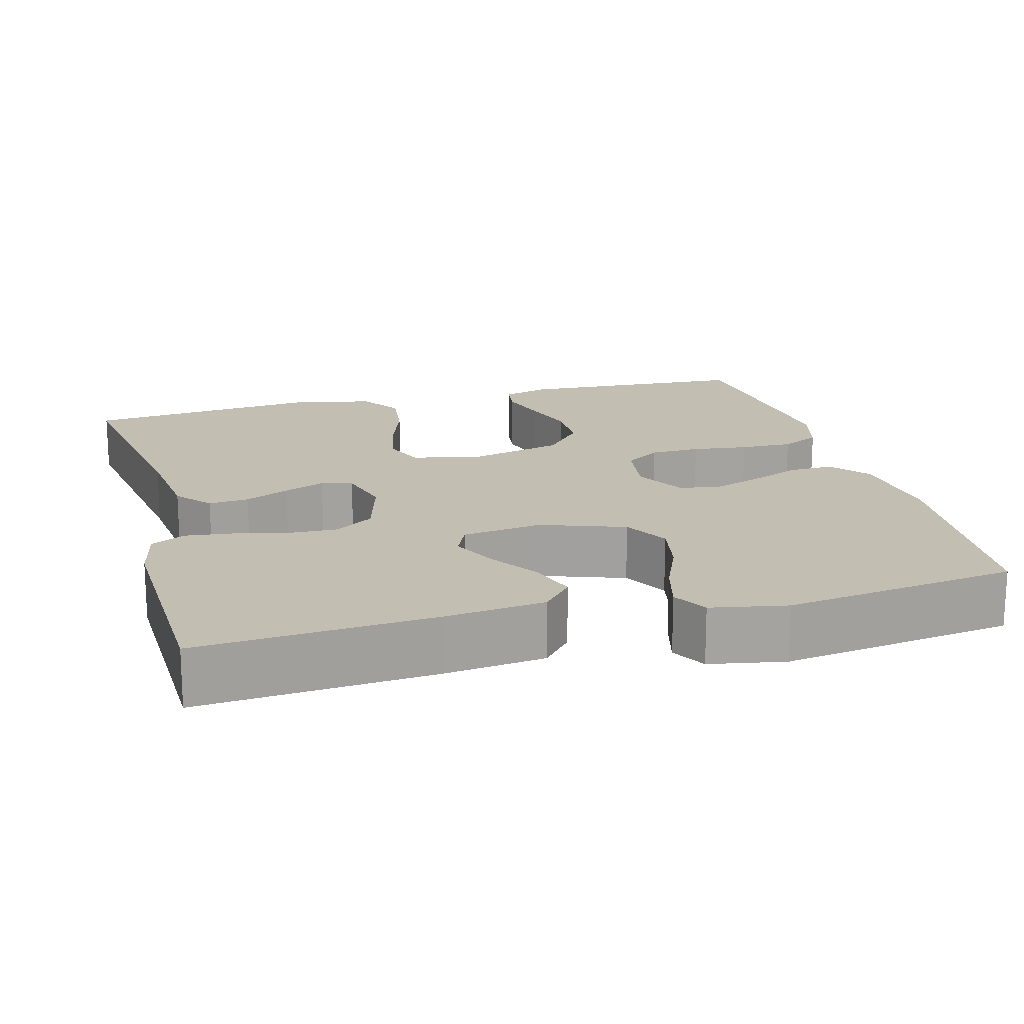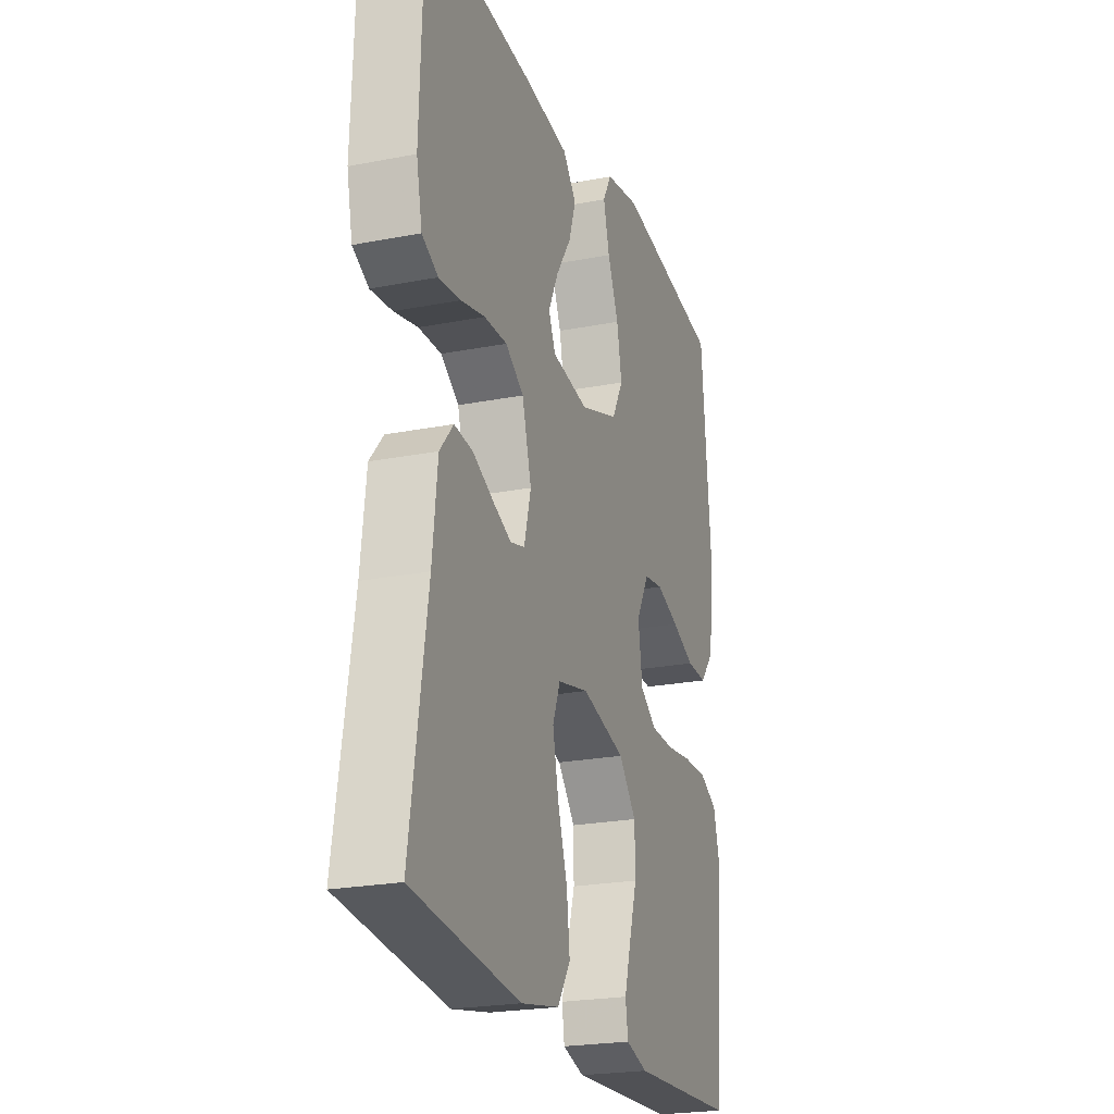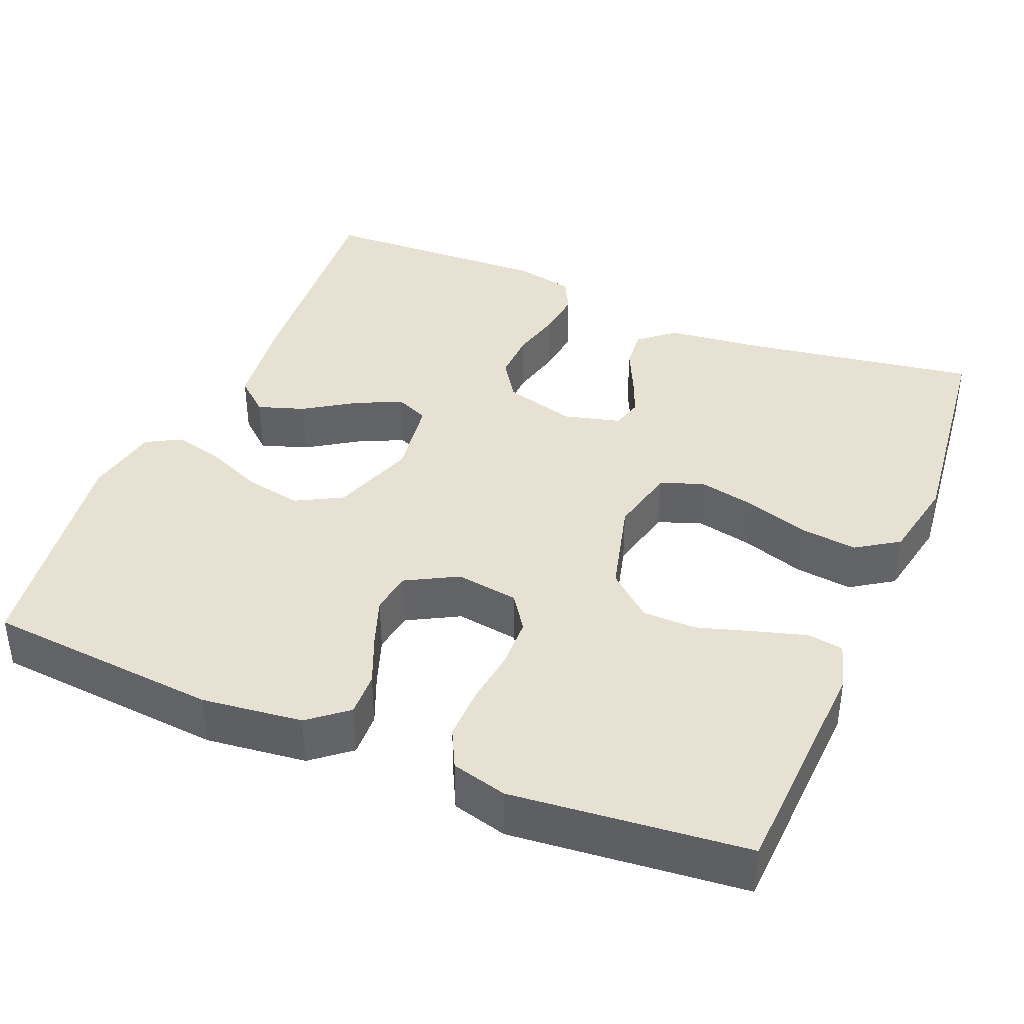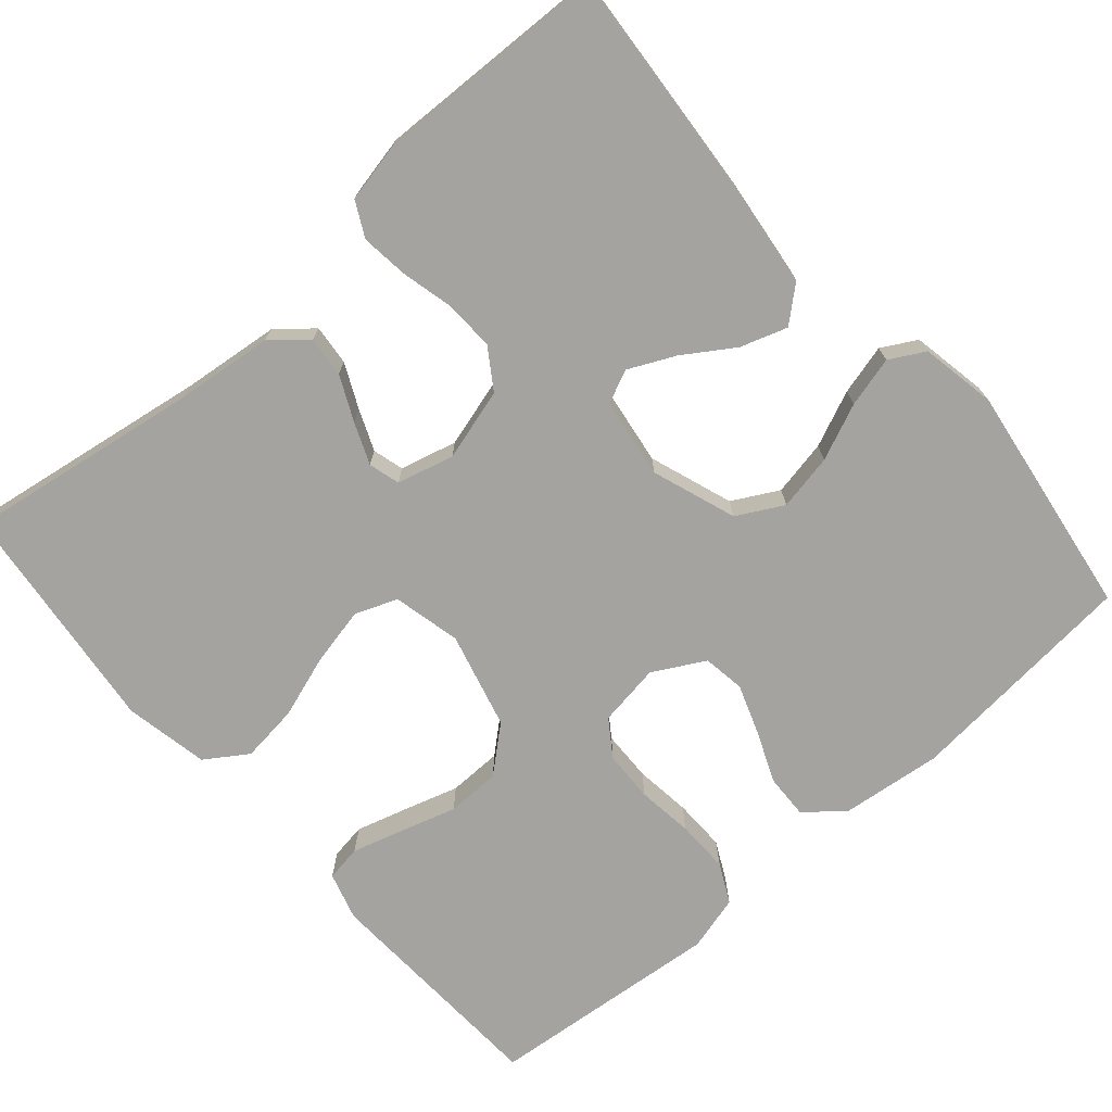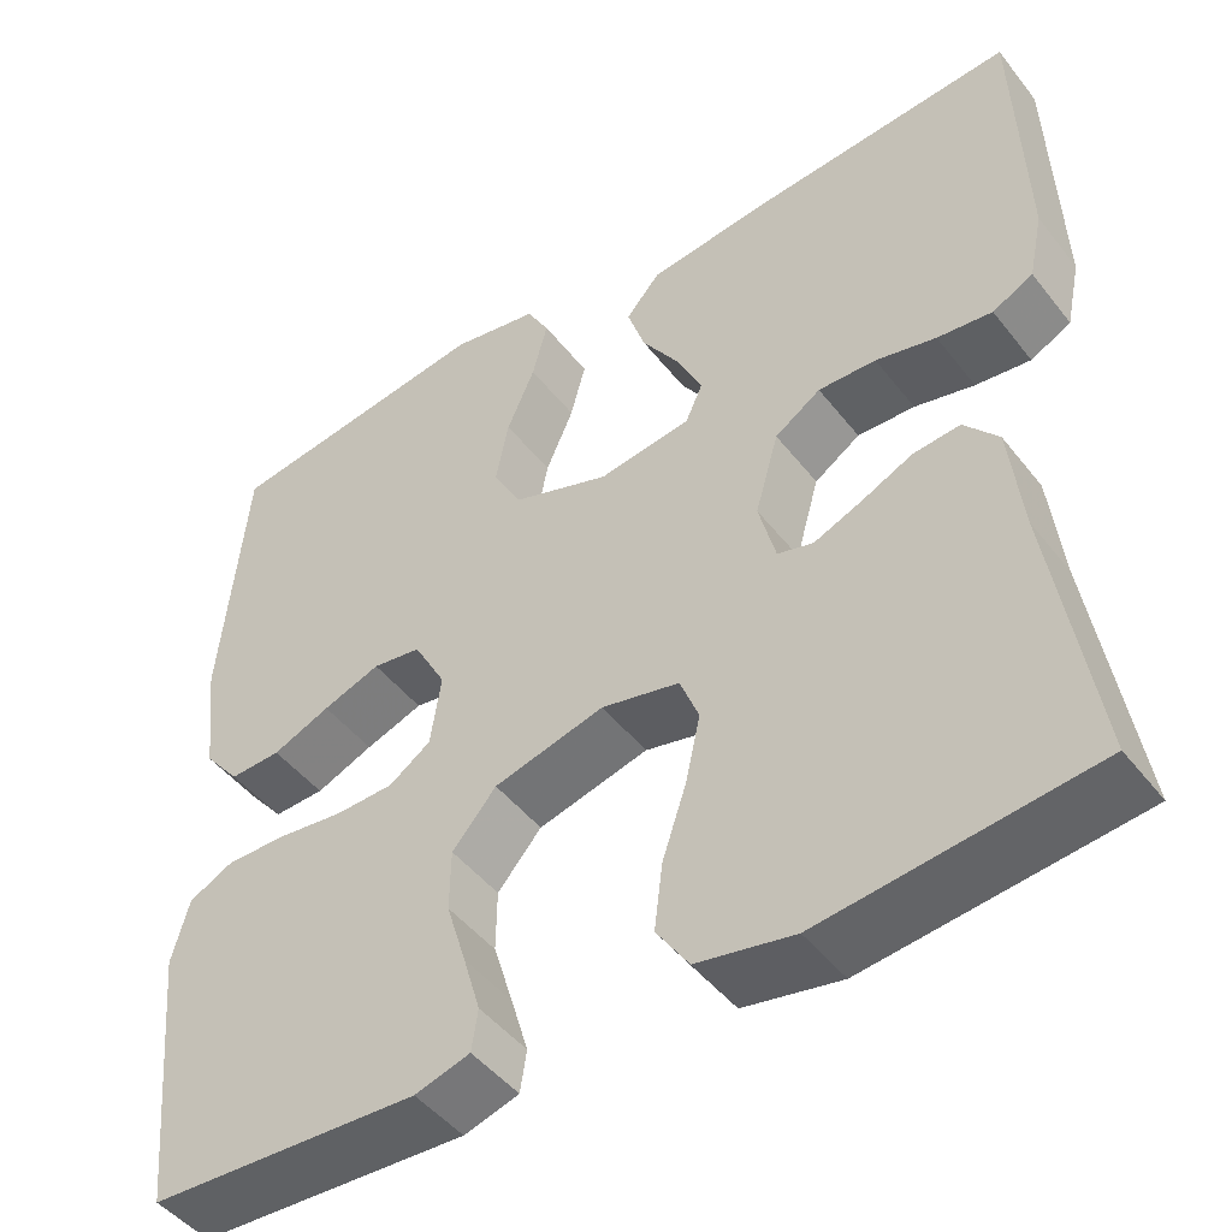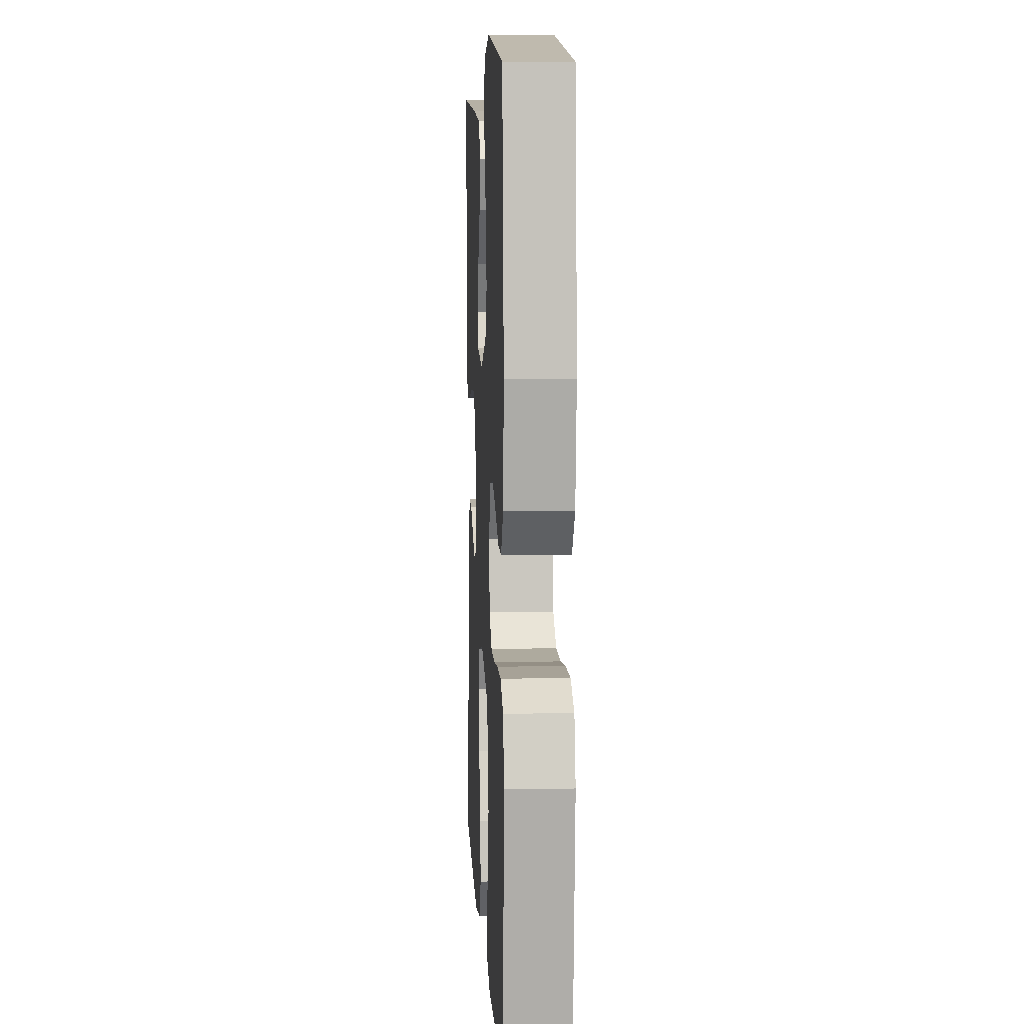
<metadata>
{"format":"obj","ext":"obj","renderer":"f3d","projection":"perspective","resolution":1024,"background":"white","views":[{"elev":17.5,"azim":-15.0,"up":"+Y"},{"elev":-23.0,"azim":-71.6,"up":"+Z"},{"elev":39.4,"azim":112.5,"up":"+Y"},{"elev":-73.0,"azim":-48.9,"up":"+Y"},{"elev":-47.1,"azim":-144.1,"up":"+Z"},{"elev":7.4,"azim":87.0,"up":"+Z"}]}
</metadata>
<code>
v 0.5 0.07 0.5
v 0.527 0.07 0.2
v 0.512 0.07 0.071
v 0.472 0.07 0.022
v 0.415 0.07 0.024
v 0.351 0.07 0.051
v 0.287 0.07 0.074
v 0.233 0.07 0.066
v 0.197 0.07 0
v 0.209 0.07 -0.08
v 0.255 0.07 -0.112
v 0.32 0.07 -0.114
v 0.392 0.07 -0.105
v 0.46 0.07 -0.104
v 0.51 0.07 -0.129
v 0.529 0.07 -0.2
v 0.5 0.07 -0.5
v 0.2 0.07 -0.515
v 0.139 0.07 -0.497
v 0.132 0.07 -0.451
v 0.151 0.07 -0.386
v 0.173 0.07 -0.314
v 0.172 0.07 -0.245
v 0.123 0.07 -0.188
v 0 0.07 -0.156
v -0.087 0.07 -0.176
v -0.108 0.07 -0.23
v -0.092 0.07 -0.304
v -0.065 0.07 -0.385
v -0.056 0.07 -0.459
v -0.092 0.07 -0.513
v -0.2 0.07 -0.534
v -0.5 0.07 -0.5
v -0.453 0.07 -0.2
v -0.439 0.07 -0.075
v -0.401 0.07 -0.03
v -0.349 0.07 -0.035
v -0.292 0.07 -0.062
v -0.239 0.07 -0.084
v -0.199 0.07 -0.073
v -0.18 0.07 0
v -0.206 0.07 0.092
v -0.257 0.07 0.126
v -0.321 0.07 0.124
v -0.388 0.07 0.108
v -0.449 0.07 0.101
v -0.494 0.07 0.124
v -0.51 0.07 0.2
v -0.5 0.07 0.5
v -0.2 0.07 0.476
v -0.07 0.07 0.46
v -0.032 0.07 0.416
v -0.052 0.07 0.356
v -0.094 0.07 0.292
v -0.122 0.07 0.233
v -0.103 0.07 0.19
v 0 0.07 0.175
v 0.108 0.07 0.213
v 0.14 0.07 0.272
v 0.126 0.07 0.344
v 0.095 0.07 0.416
v 0.078 0.07 0.481
v 0.103 0.07 0.526
v 0.2 0.07 0.544
v 0.5 0 0.5
v 0.527 0 0.2
v 0.512 0 0.071
v 0.472 0 0.022
v 0.415 0 0.024
v 0.351 0 0.051
v 0.287 0 0.074
v 0.233 0 0.066
v 0.197 0 0
v 0.209 0 -0.08
v 0.255 0 -0.112
v 0.32 0 -0.114
v 0.392 0 -0.105
v 0.46 0 -0.104
v 0.51 0 -0.129
v 0.529 0 -0.2
v 0.5 0 -0.5
v 0.2 0 -0.515
v 0.139 0 -0.497
v 0.132 0 -0.451
v 0.151 0 -0.386
v 0.173 0 -0.314
v 0.172 0 -0.245
v 0.123 0 -0.188
v 0 0 -0.156
v -0.087 0 -0.176
v -0.108 0 -0.23
v -0.092 0 -0.304
v -0.065 0 -0.385
v -0.056 0 -0.459
v -0.092 0 -0.513
v -0.2 0 -0.534
v -0.5 0 -0.5
v -0.453 0 -0.2
v -0.439 0 -0.075
v -0.401 0 -0.03
v -0.349 0 -0.035
v -0.292 0 -0.062
v -0.239 0 -0.084
v -0.199 0 -0.073
v -0.18 0 0
v -0.206 0 0.092
v -0.257 0 0.126
v -0.321 0 0.124
v -0.388 0 0.108
v -0.449 0 0.101
v -0.494 0 0.124
v -0.51 0 0.2
v -0.5 0 0.5
v -0.2 0 0.476
v -0.07 0 0.46
v -0.032 0 0.416
v -0.052 0 0.356
v -0.094 0 0.292
v -0.122 0 0.233
v -0.103 0 0.19
v 0 0 0.175
v 0.108 0 0.213
v 0.14 0 0.272
v 0.126 0 0.344
v 0.095 0 0.416
v 0.078 0 0.481
v 0.103 0 0.526
v 0.2 0 0.544
f 4 5 6
f 3 4 6
f 2 3 6
f 1 2 6
f 64 1 6
f 63 64 6
f 62 63 6
f 61 62 6
f 60 61 6
f 59 60 6 7
f 58 59 7 8
f 57 58 8 9
f 56 57 9 10
f 52 53 54
f 51 52 54
f 50 51 54
f 49 50 54
f 48 49 54
f 47 48 54
f 46 47 54
f 45 46 54
f 44 45 54
f 43 44 54 55
f 42 43 55 56
f 36 37 38
f 35 36 38
f 34 35 38
f 34 38 39
f 33 34 39
f 32 33 39
f 31 32 39
f 30 31 39
f 29 30 39
f 28 29 39
f 27 28 39 40
f 20 21 22
f 19 20 22
f 18 19 22
f 17 18 22
f 16 17 22
f 15 16 22
f 14 15 22
f 13 14 22
f 12 13 22
f 11 12 22 23
f 10 11 23 24
f 10 24 25
f 56 10 25
f 42 56 25
f 41 42 25
f 26 27 40 41
f 25 26 41
f 70 69 68
f 70 68 67
f 70 67 66
f 70 66 65
f 70 65 128
f 70 128 127
f 70 127 126
f 70 126 125
f 70 125 124
f 71 70 124 123
f 72 71 123 122
f 73 72 122 121
f 74 73 121 120
f 118 117 116
f 118 116 115
f 118 115 114
f 118 114 113
f 118 113 112
f 118 112 111
f 118 111 110
f 118 110 109
f 118 109 108
f 119 118 108 107
f 120 119 107 106
f 102 101 100
f 102 100 99
f 102 99 98
f 103 102 98
f 103 98 97
f 103 97 96
f 103 96 95
f 103 95 94
f 103 94 93
f 103 93 92
f 104 103 92 91
f 86 85 84
f 86 84 83
f 86 83 82
f 86 82 81
f 86 81 80
f 86 80 79
f 86 79 78
f 86 78 77
f 86 77 76
f 87 86 76 75
f 88 87 75 74
f 89 88 74
f 89 74 120
f 89 120 106
f 89 106 105
f 105 104 91 90
f 105 90 89
f 1 65 66 2
f 2 66 67 3
f 3 67 68 4
f 4 68 69 5
f 5 69 70 6
f 6 70 71 7
f 7 71 72 8
f 8 72 73 9
f 9 73 74 10
f 10 74 75 11
f 11 75 76 12
f 12 76 77 13
f 13 77 78 14
f 14 78 79 15
f 15 79 80 16
f 16 80 81 17
f 17 81 82 18
f 18 82 83 19
f 19 83 84 20
f 20 84 85 21
f 21 85 86 22
f 22 86 87 23
f 23 87 88 24
f 24 88 89 25
f 25 89 90 26
f 26 90 91 27
f 27 91 92 28
f 28 92 93 29
f 29 93 94 30
f 30 94 95 31
f 31 95 96 32
f 32 96 97 33
f 33 97 98 34
f 34 98 99 35
f 35 99 100 36
f 36 100 101 37
f 37 101 102 38
f 38 102 103 39
f 39 103 104 40
f 40 104 105 41
f 41 105 106 42
f 42 106 107 43
f 43 107 108 44
f 44 108 109 45
f 45 109 110 46
f 46 110 111 47
f 47 111 112 48
f 48 112 113 49
f 49 113 114 50
f 50 114 115 51
f 51 115 116 52
f 52 116 117 53
f 53 117 118 54
f 54 118 119 55
f 55 119 120 56
f 56 120 121 57
f 57 121 122 58
f 58 122 123 59
f 59 123 124 60
f 60 124 125 61
f 61 125 126 62
f 62 126 127 63
f 63 127 128 64
f 64 128 65 1

</code>
